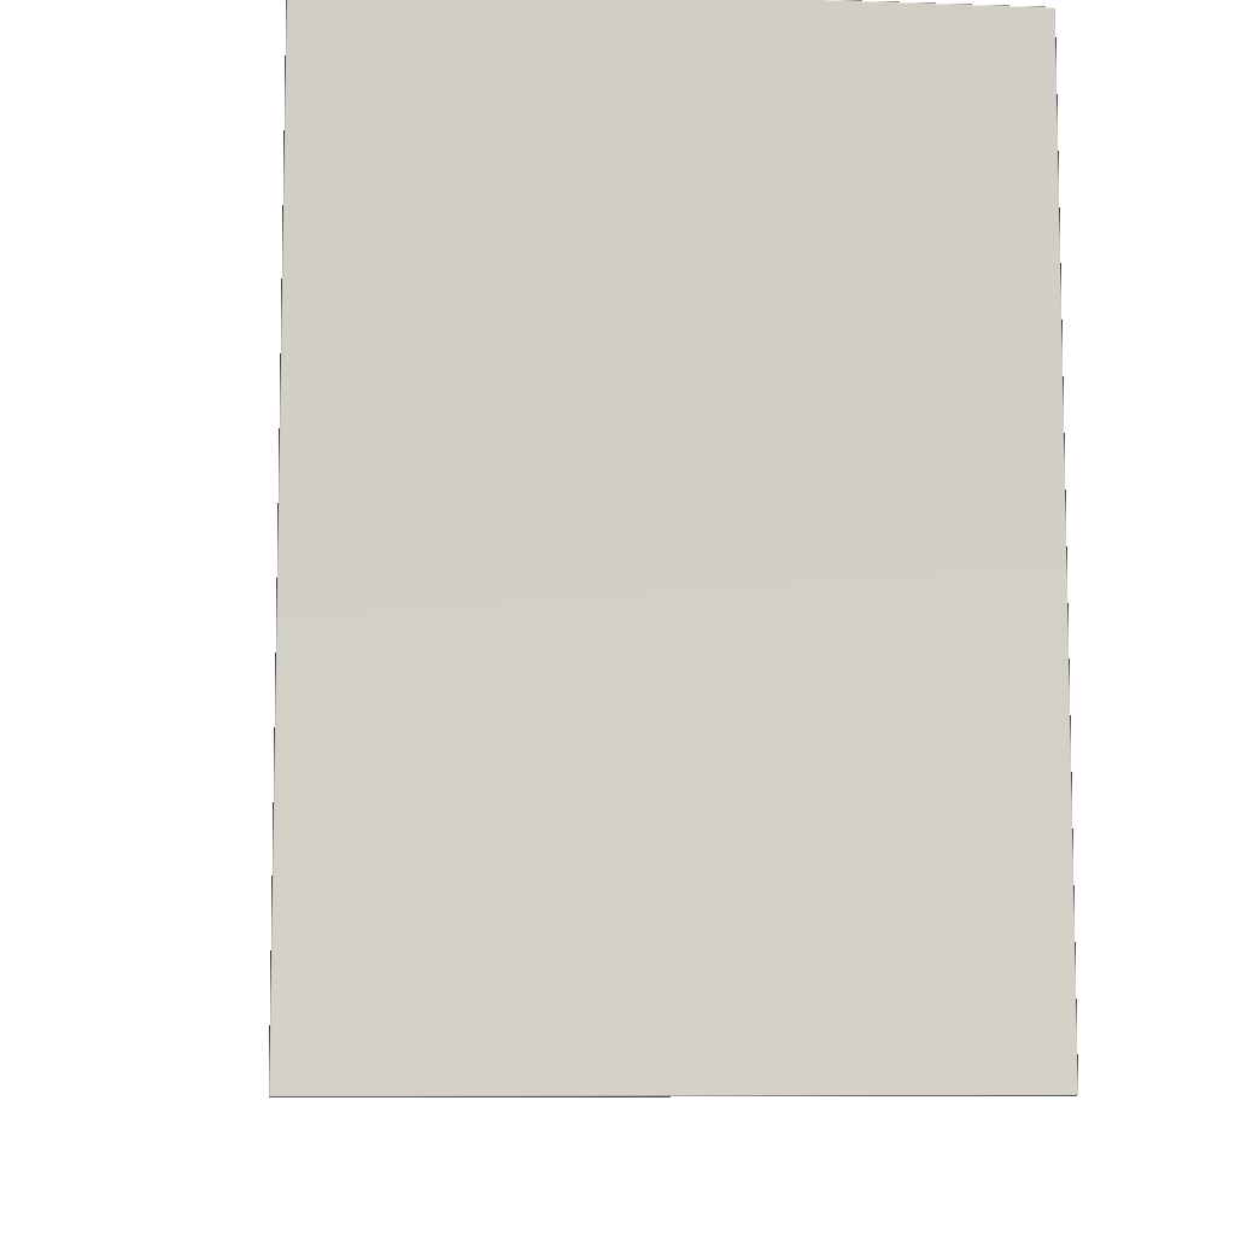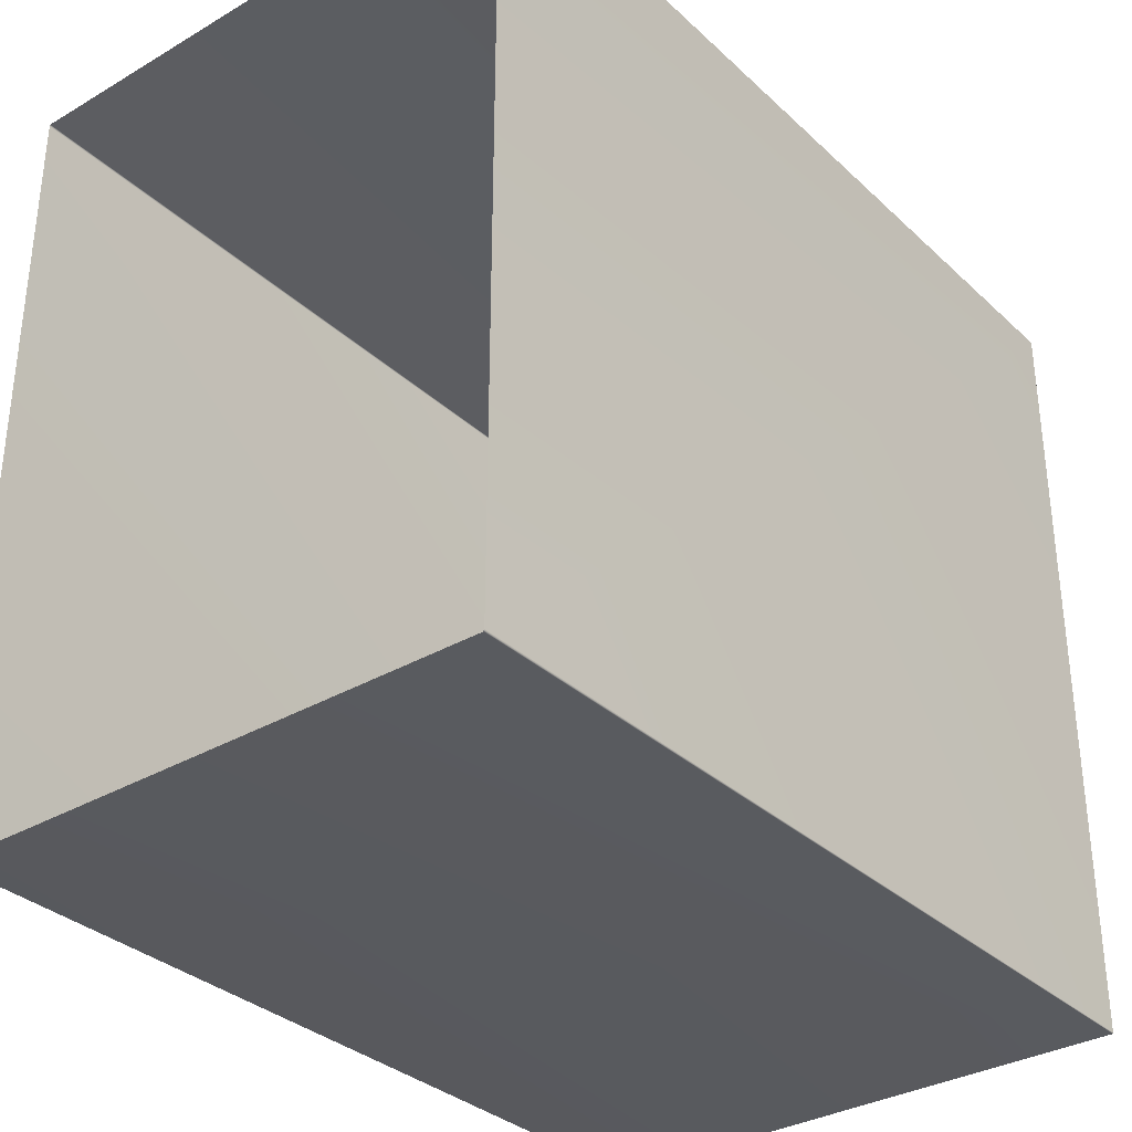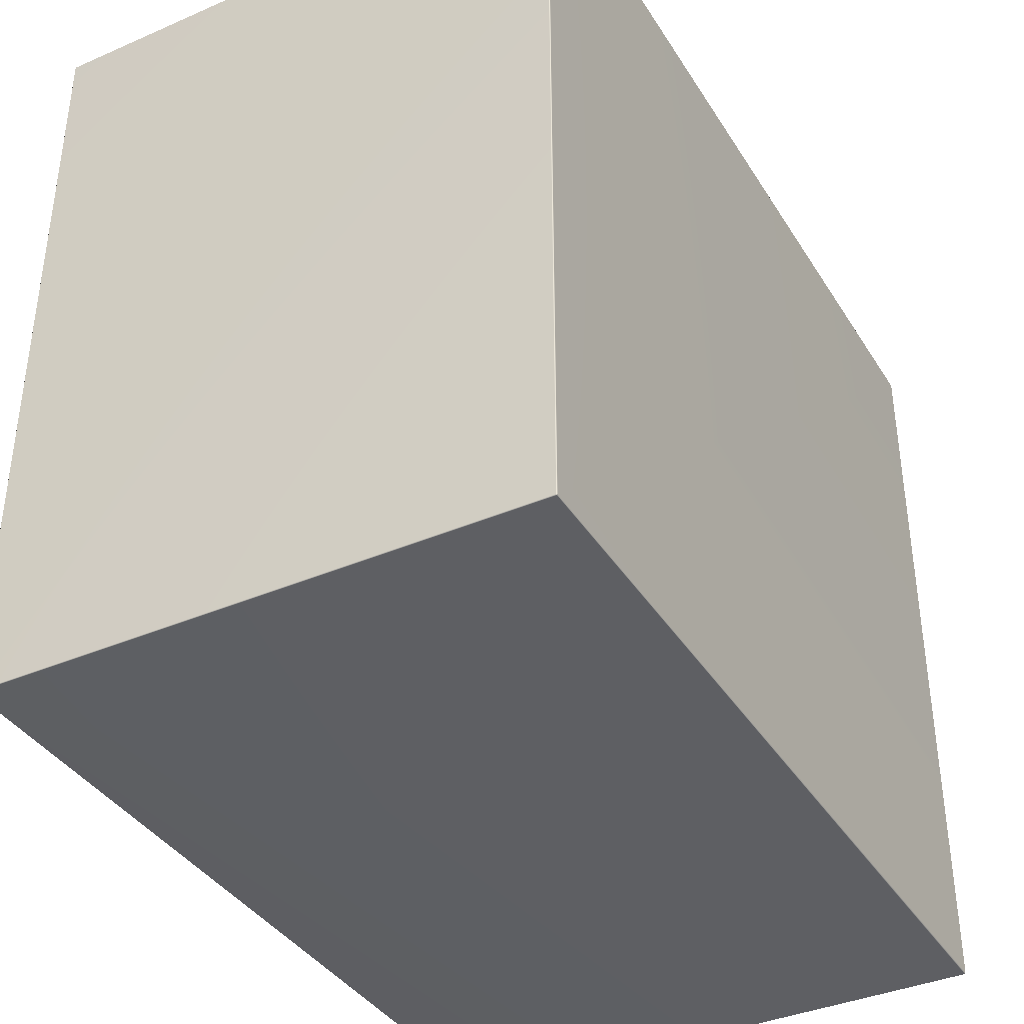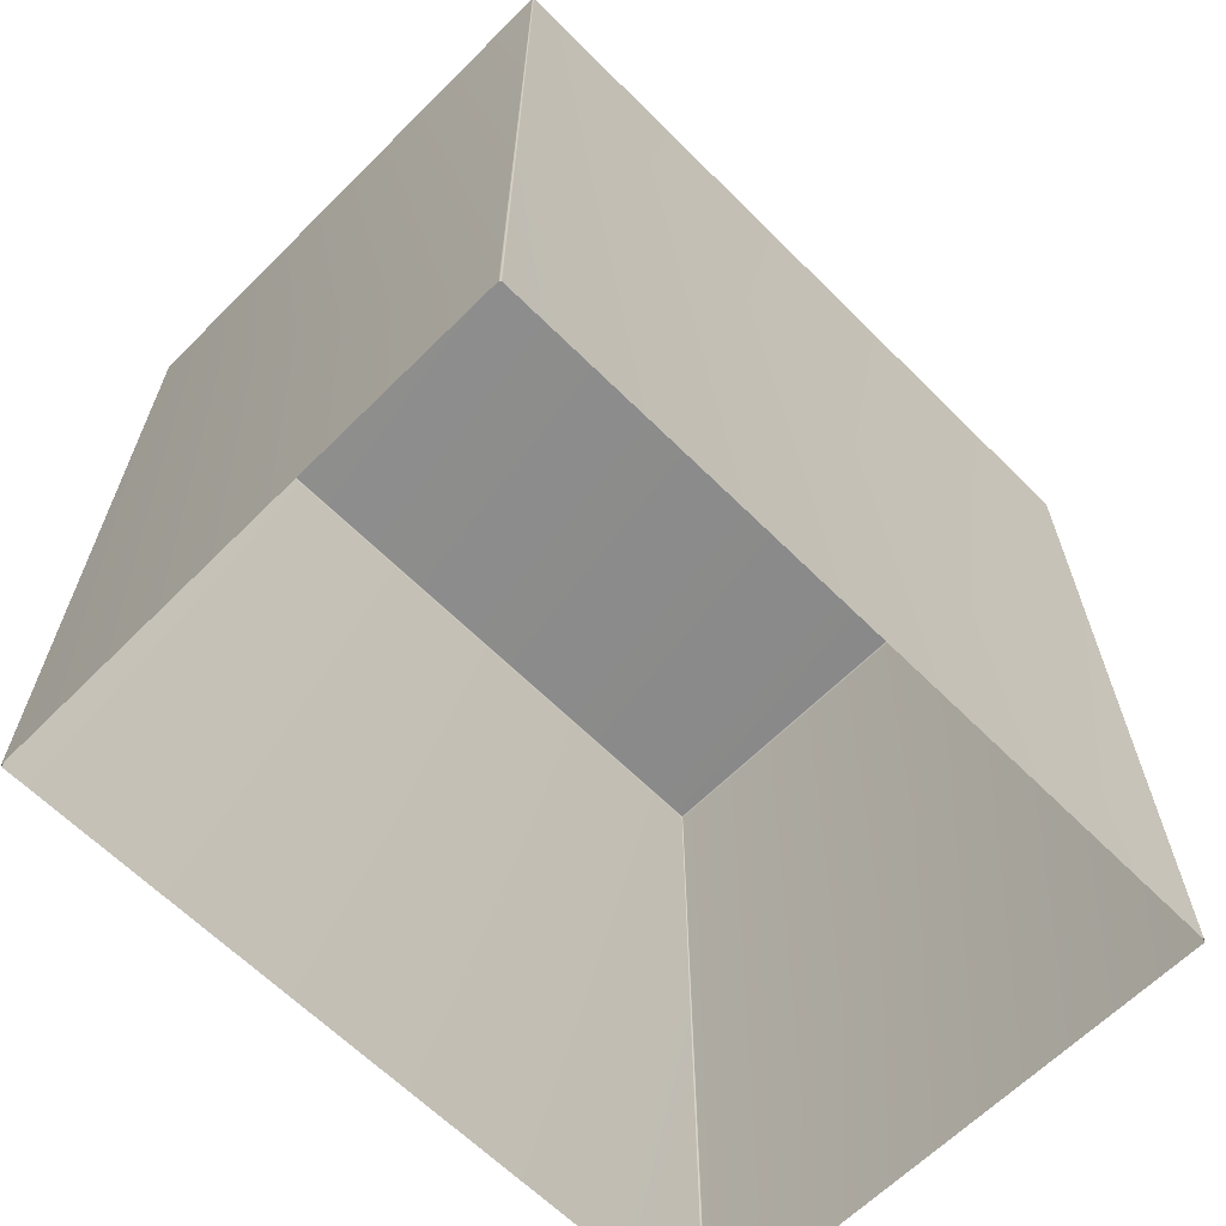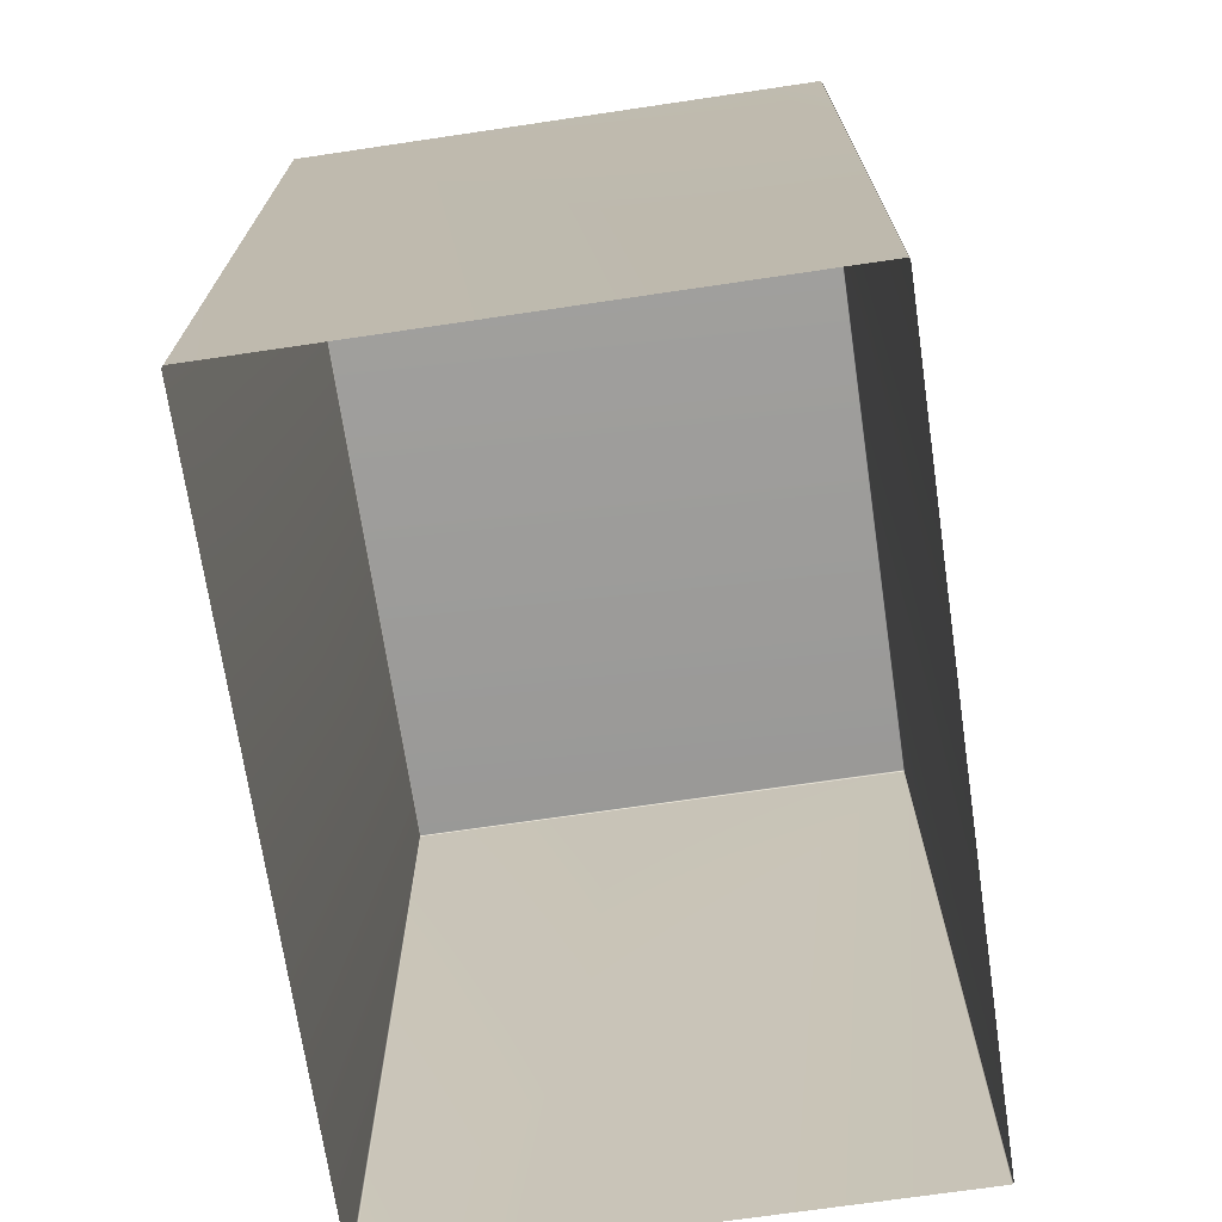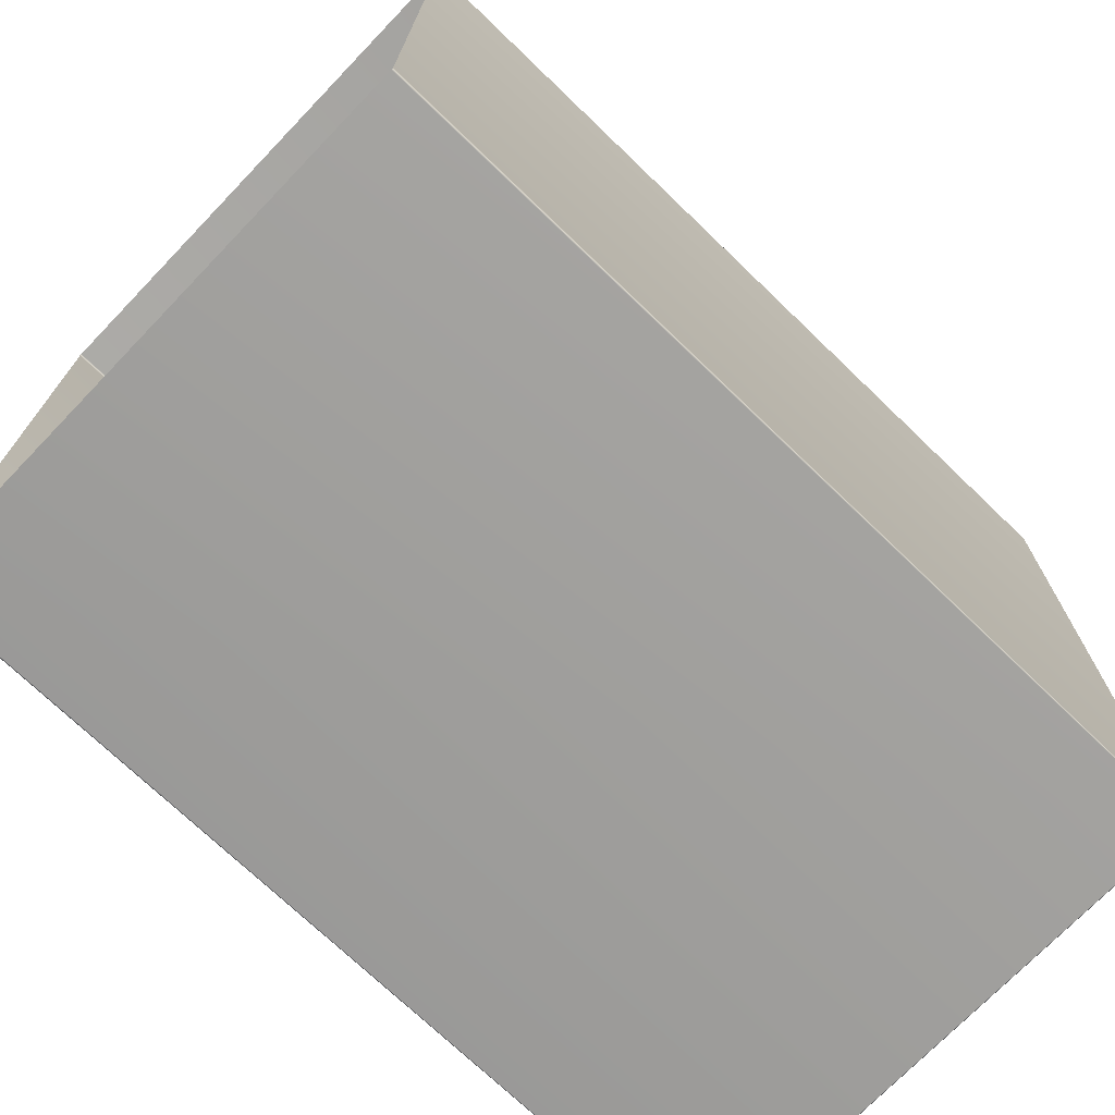
<metadata>
{"format":"obj","ext":"obj","renderer":"f3d","projection":"perspective","resolution":1024,"background":"white","views":[{"elev":-8.0,"azim":174.5,"up":"+Z"},{"elev":-33.3,"azim":38.7,"up":"+Z"},{"elev":-38.3,"azim":-151.3,"up":"+Z"},{"elev":-64.2,"azim":-135.0,"up":"+Y"},{"elev":-70.5,"azim":-171.6,"up":"+Y"},{"elev":-72.5,"azim":46.1,"up":"+Z"}]}
</metadata>
<code>
o PsDesk_310_3
v 0.1824 -0.04561 0.3857
v 0.1823 0.3736 0.7603
v 0.1823 0.3736 0.3855
v 0.1824 -0.04561 0.7601
v -0.08424 -0.04561 0.3847
v 0.1818 0.3736 0.3849
v -0.08442 0.3736 0.3849
v 0.1816 -0.04561 0.3847
v -0.08506 -0.04561 0.7601
v -0.08495 0.3736 0.3855
v -0.08495 0.3736 0.7603
v -0.08506 -0.04561 0.3857
v -0.08424 0.3734 0.7611
v -0.08424 -0.04561 0.7611
v 0.1816 -0.04561 0.7611
v 0.1818 0.3736 0.7609
v 0.1818 0.3742 0.3855
v -0.08442 0.3742 0.7603
v -0.08442 0.3742 0.3856
v 0.1818 0.3742 0.7603
f 1 2 3
f 1 4 2
f 5 6 7
f 5 8 6
f 1 6 8
f 1 3 6
f 9 10 11
f 9 12 10
f 9 11 13
f 9 13 14
f 15 13 16
f 15 14 13
f 17 18 19
f 17 20 18
f 6 3 17
f 17 7 6
f 17 19 7
f 7 19 10
f 10 5 7
f 10 12 5
f 16 20 2
f 20 3 2
f 20 17 3
f 2 15 16
f 2 4 15
f 13 11 18
f 11 19 18
f 11 10 19
f 16 18 20
f 16 13 18

</code>
